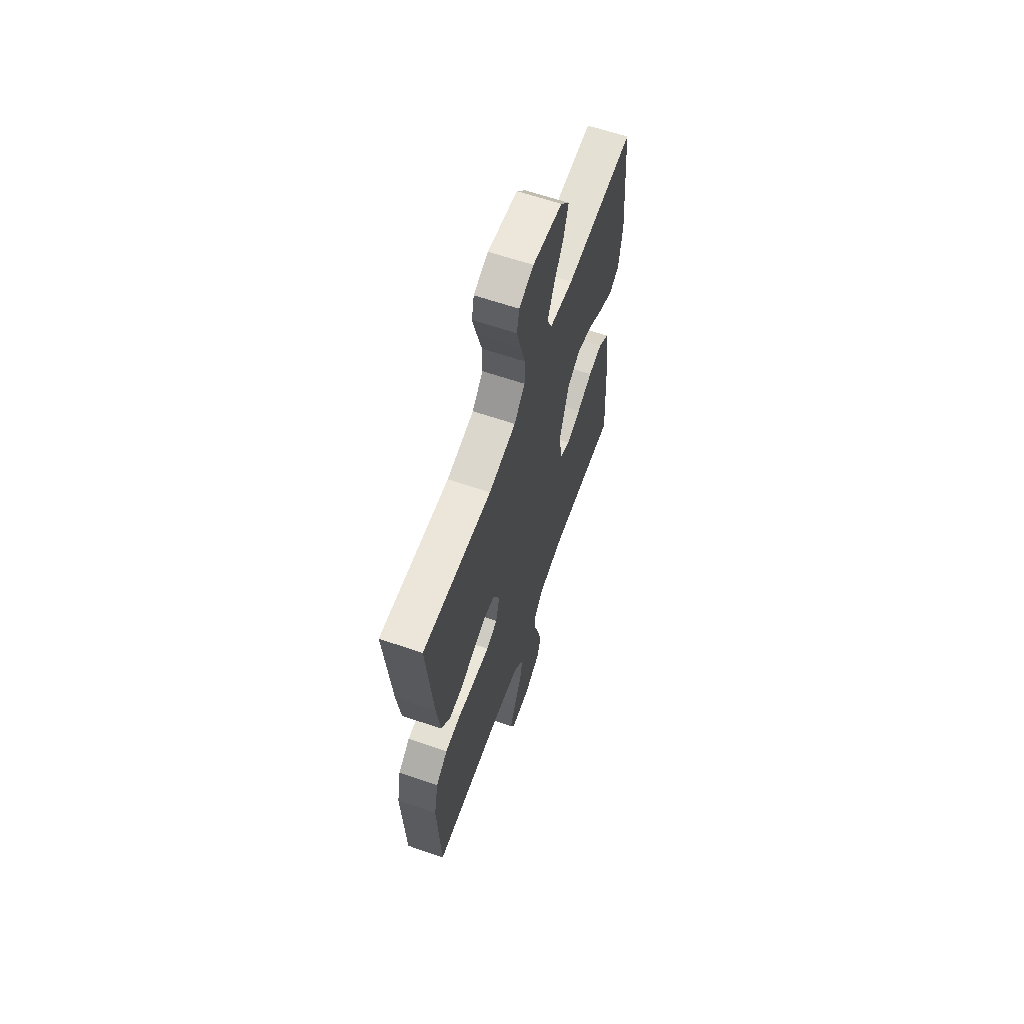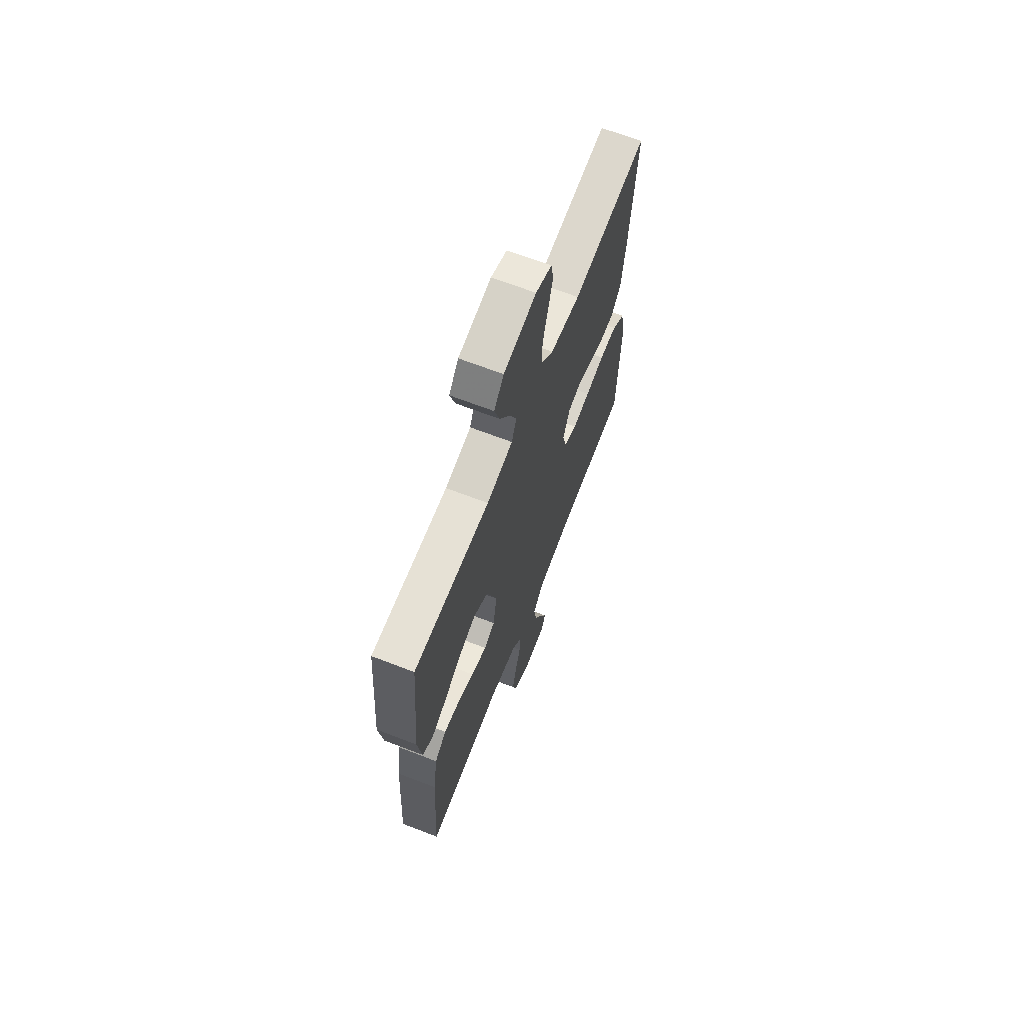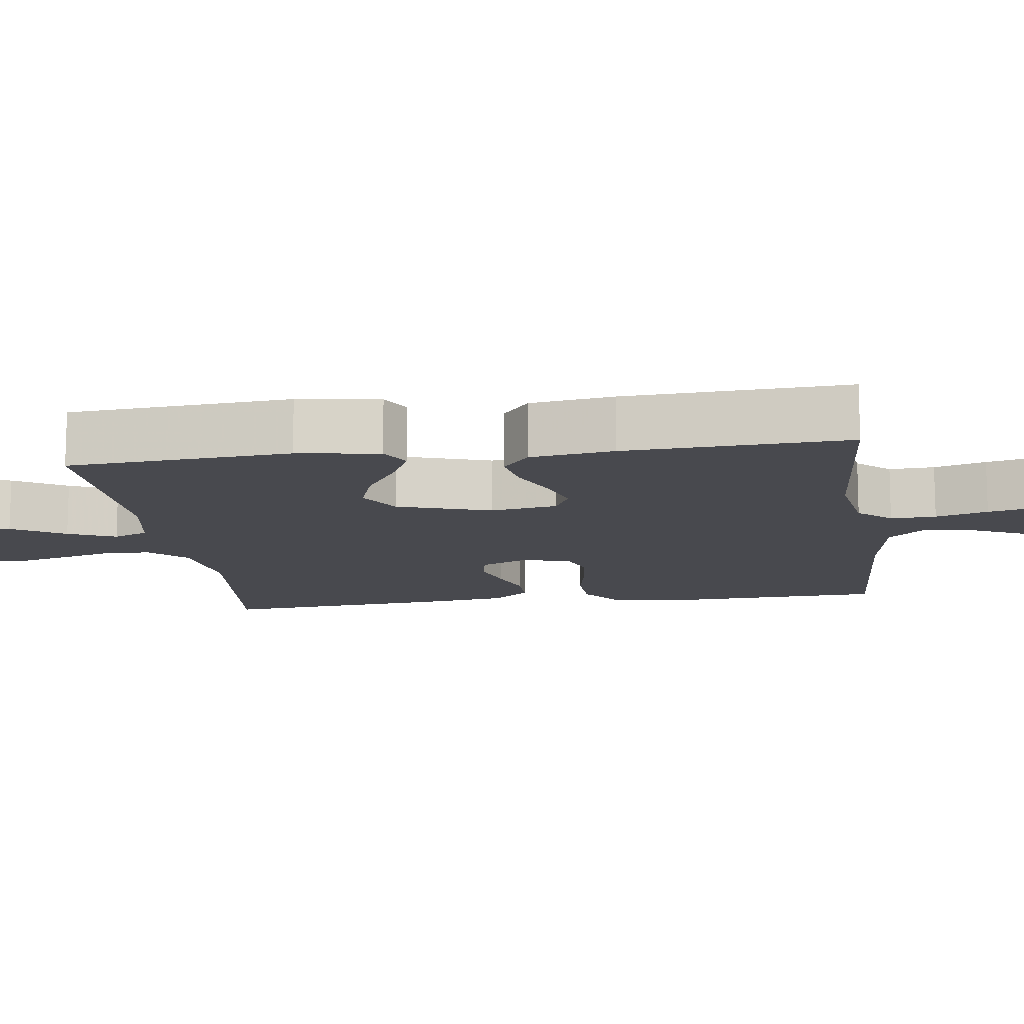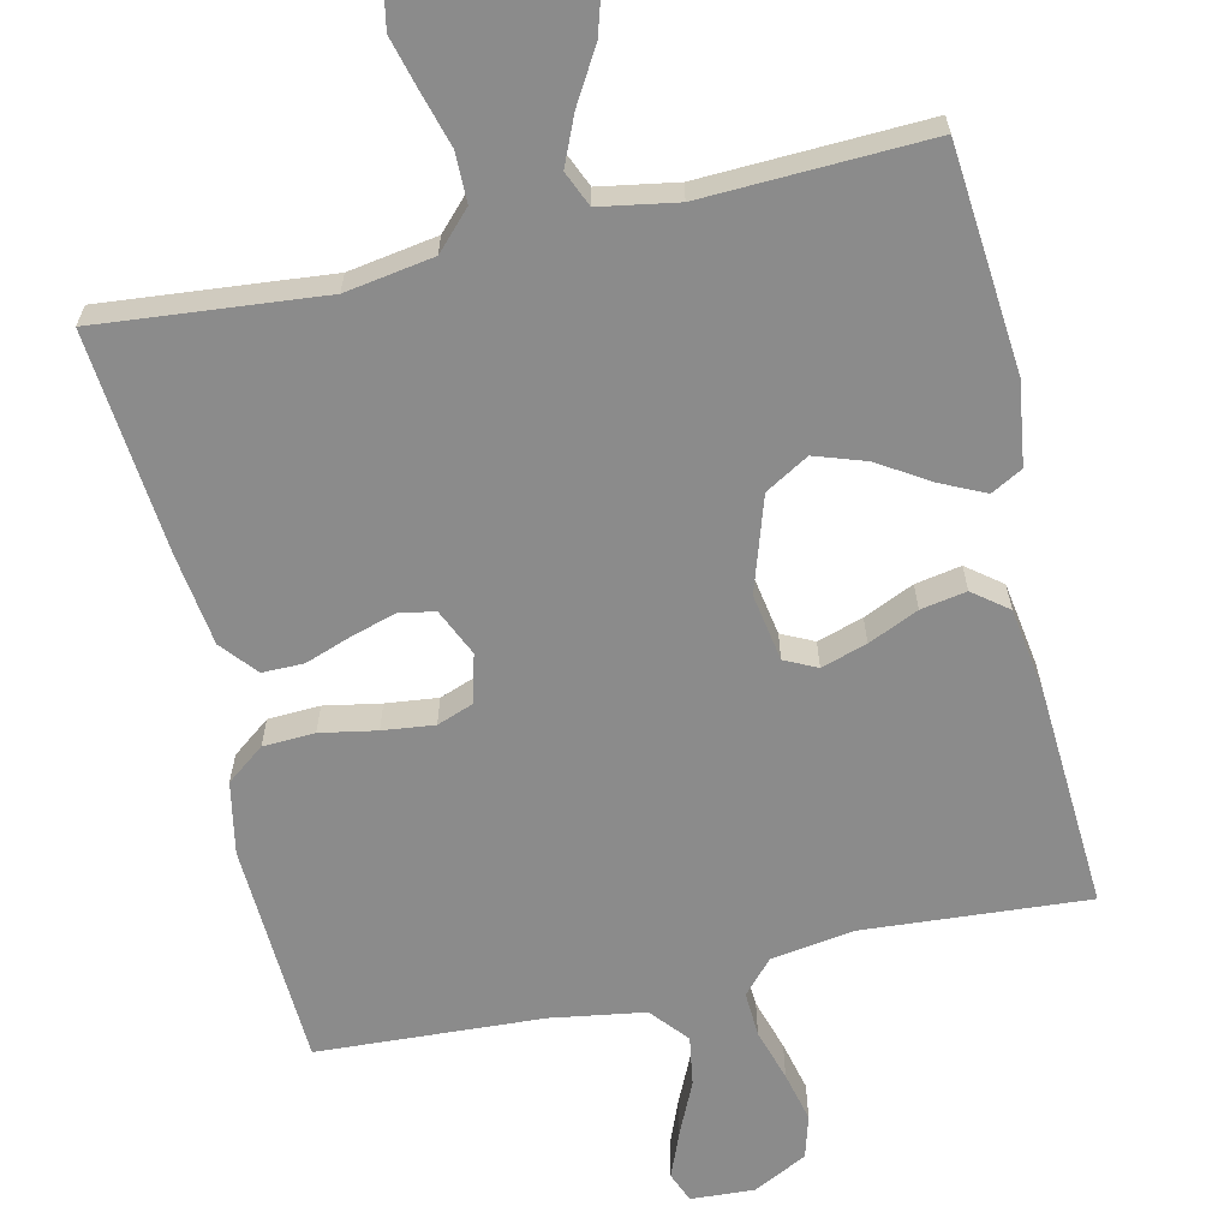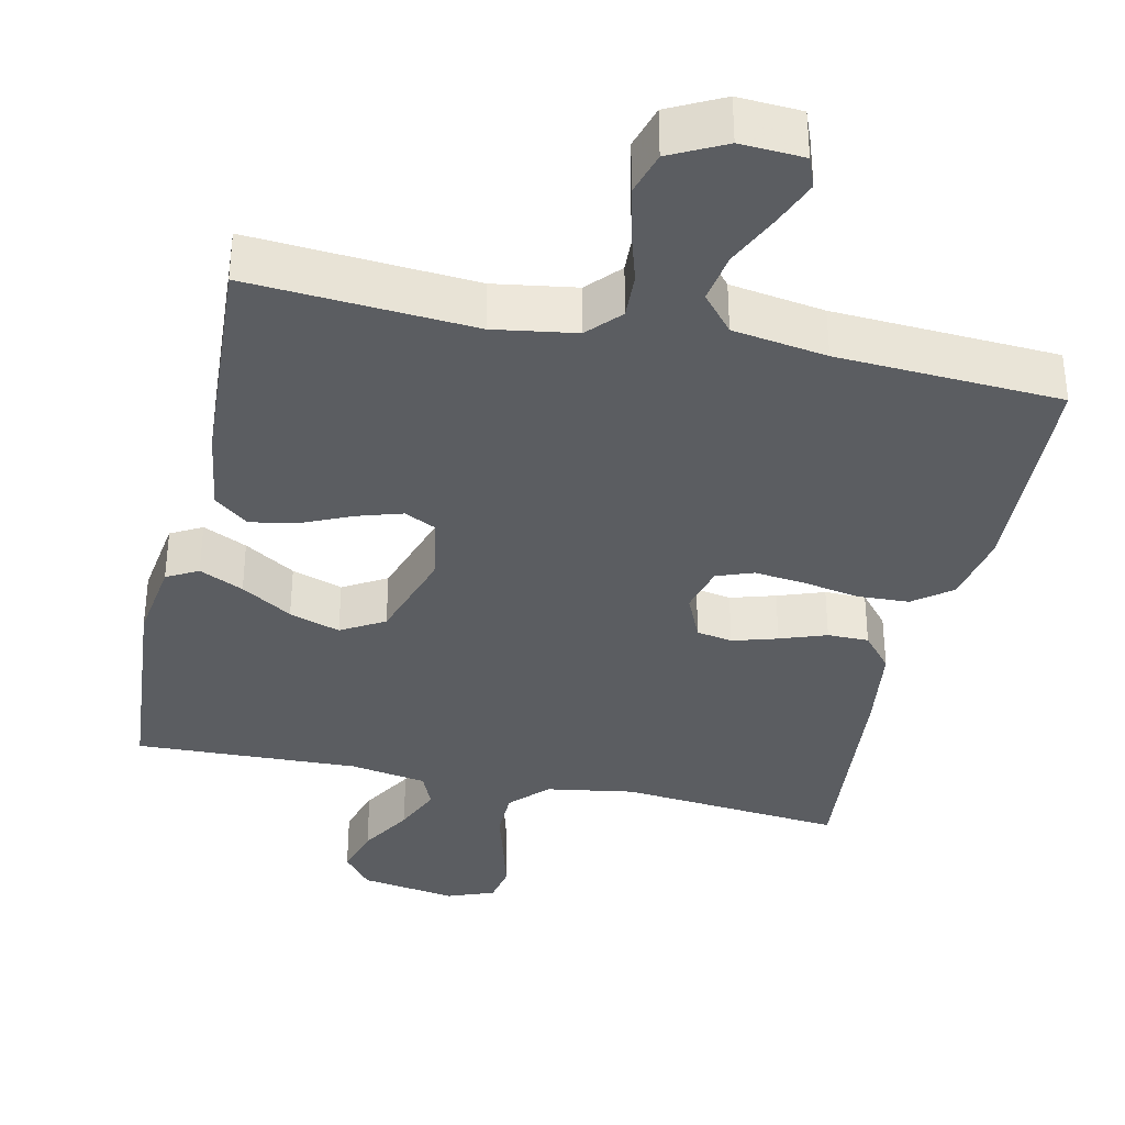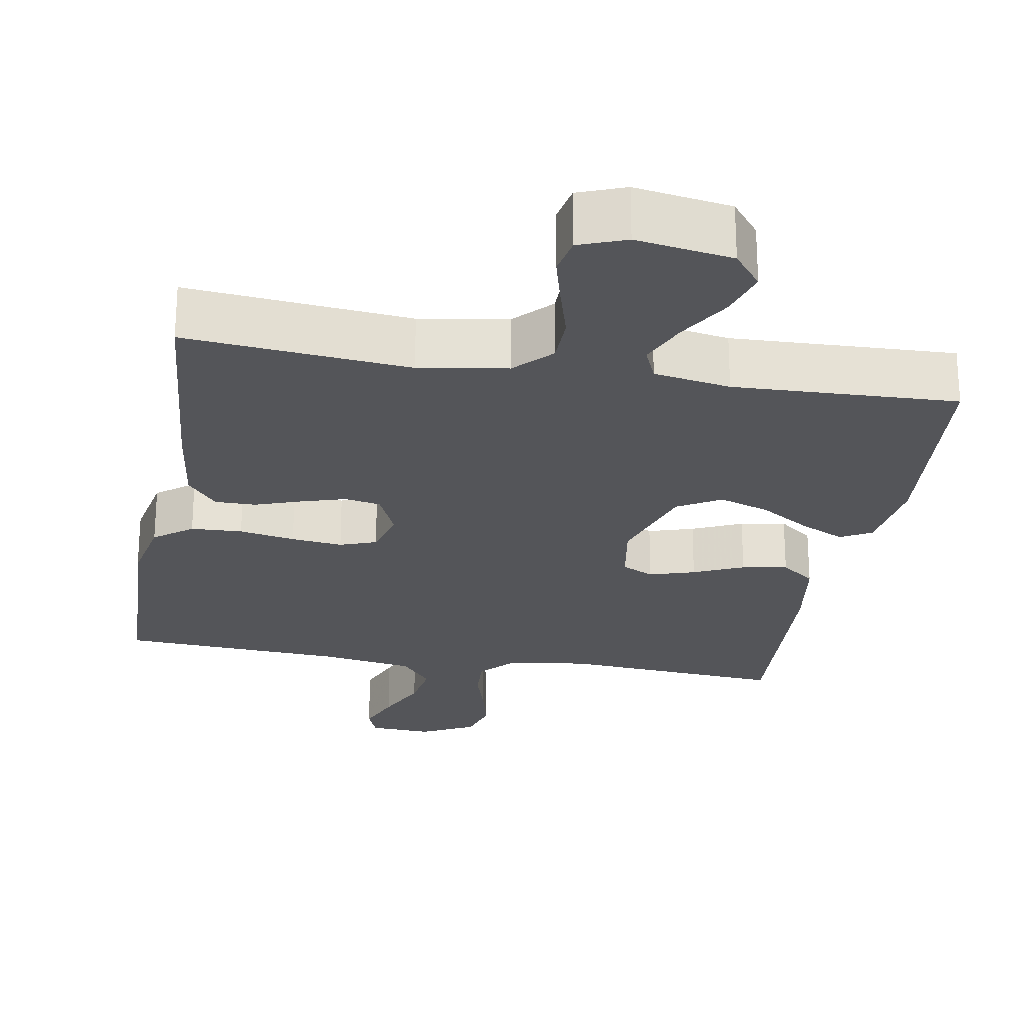
<metadata>
{"format":"obj","ext":"obj","renderer":"f3d","projection":"perspective","resolution":1024,"background":"white","views":[{"elev":63.2,"azim":-70.9,"up":"+Z"},{"elev":67.1,"azim":111.2,"up":"+Z"},{"elev":-12.7,"azim":97.7,"up":"+Y"},{"elev":-63.9,"azim":13.0,"up":"+Y"},{"elev":-36.1,"azim":167.6,"up":"+Y"},{"elev":-24.8,"azim":-9.9,"up":"+Y"}]}
</metadata>
<code>
v 0.5 0.07 0.5
v 0.525 0.07 0.2
v 0.509 0.07 0.089
v 0.467 0.07 0.066
v 0.408 0.07 0.094
v 0.34 0.07 0.137
v 0.272 0.07 0.16
v 0.214 0.07 0.126
v 0.173 0.07 0
v 0.188 0.07 -0.09
v 0.231 0.07 -0.111
v 0.292 0.07 -0.092
v 0.359 0.07 -0.062
v 0.42 0.07 -0.051
v 0.466 0.07 -0.087
v 0.483 0.07 -0.2
v 0.5 0.07 -0.5
v 0.2 0.07 -0.478
v 0.09 0.07 -0.495
v 0.05 0.07 -0.539
v 0.053 0.07 -0.6
v 0.074 0.07 -0.67
v 0.09 0.07 -0.738
v 0.073 0.07 -0.796
v 0 0.07 -0.833
v -0.085 0.07 -0.828
v -0.101 0.07 -0.787
v -0.076 0.07 -0.725
v -0.043 0.07 -0.654
v -0.032 0.07 -0.587
v -0.074 0.07 -0.537
v -0.2 0.07 -0.517
v -0.5 0.07 -0.5
v -0.513 0.07 -0.2
v -0.494 0.07 -0.103
v -0.443 0.07 -0.064
v -0.374 0.07 -0.061
v -0.299 0.07 -0.075
v -0.23 0.07 -0.083
v -0.181 0.07 -0.065
v -0.164 0.07 0
v -0.192 0.07 0.063
v -0.24 0.07 0.072
v -0.3 0.07 0.054
v -0.362 0.07 0.032
v -0.417 0.07 0.032
v -0.457 0.07 0.08
v -0.473 0.07 0.2
v -0.5 0.07 0.5
v -0.2 0.07 0.471
v -0.082 0.07 0.49
v -0.035 0.07 0.539
v -0.034 0.07 0.605
v -0.055 0.07 0.679
v -0.073 0.07 0.747
v -0.063 0.07 0.799
v 0 0.07 0.823
v 0.129 0.07 0.802
v 0.167 0.07 0.754
v 0.147 0.07 0.689
v 0.105 0.07 0.618
v 0.077 0.07 0.554
v 0.097 0.07 0.507
v 0.2 0.07 0.489
v 0.5 0 0.5
v 0.525 0 0.2
v 0.509 0 0.089
v 0.467 0 0.066
v 0.408 0 0.094
v 0.34 0 0.137
v 0.272 0 0.16
v 0.214 0 0.126
v 0.173 0 0
v 0.188 0 -0.09
v 0.231 0 -0.111
v 0.292 0 -0.092
v 0.359 0 -0.062
v 0.42 0 -0.051
v 0.466 0 -0.087
v 0.483 0 -0.2
v 0.5 0 -0.5
v 0.2 0 -0.478
v 0.09 0 -0.495
v 0.05 0 -0.539
v 0.053 0 -0.6
v 0.074 0 -0.67
v 0.09 0 -0.738
v 0.073 0 -0.796
v 0 0 -0.833
v -0.085 0 -0.828
v -0.101 0 -0.787
v -0.076 0 -0.725
v -0.043 0 -0.654
v -0.032 0 -0.587
v -0.074 0 -0.537
v -0.2 0 -0.517
v -0.5 0 -0.5
v -0.513 0 -0.2
v -0.494 0 -0.103
v -0.443 0 -0.064
v -0.374 0 -0.061
v -0.299 0 -0.075
v -0.23 0 -0.083
v -0.181 0 -0.065
v -0.164 0 0
v -0.192 0 0.063
v -0.24 0 0.072
v -0.3 0 0.054
v -0.362 0 0.032
v -0.417 0 0.032
v -0.457 0 0.08
v -0.473 0 0.2
v -0.5 0 0.5
v -0.2 0 0.471
v -0.082 0 0.49
v -0.035 0 0.539
v -0.034 0 0.605
v -0.055 0 0.679
v -0.073 0 0.747
v -0.063 0 0.799
v 0 0 0.823
v 0.129 0 0.802
v 0.167 0 0.754
v 0.147 0 0.689
v 0.105 0 0.618
v 0.077 0 0.554
v 0.097 0 0.507
v 0.2 0 0.489
f 58 59 60 61
f 58 61 62
f 57 58 62
f 56 57 62
f 53 54 55 56
f 53 56 62 63
f 47 48 49 50
f 47 50 51
f 44 45 46 47
f 43 44 47 51
f 42 43 51 52
f 35 36 37 38
f 35 38 39
f 32 33 34 35
f 31 32 35 39
f 30 31 39 40
f 26 27 28 29
f 24 25 26 29
f 24 29 30
f 21 22 23 24
f 21 24 30 40
f 15 16 17 18
f 15 18 19
f 12 13 14 15
f 11 12 15 19
f 10 11 19 20
f 3 4 5 6
f 3 6 7
f 64 1 2 3
f 63 64 3 7
f 52 53 63 7
f 41 42 52 7
f 20 21 40 41
f 9 10 20 41
f 8 9 41
f 7 8 41
f 125 124 123 122
f 126 125 122
f 126 122 121
f 126 121 120
f 120 119 118 117
f 127 126 120 117
f 114 113 112 111
f 115 114 111
f 111 110 109 108
f 115 111 108 107
f 116 115 107 106
f 102 101 100 99
f 103 102 99
f 99 98 97 96
f 103 99 96 95
f 104 103 95 94
f 93 92 91 90
f 93 90 89 88
f 94 93 88
f 88 87 86 85
f 104 94 88 85
f 82 81 80 79
f 83 82 79
f 79 78 77 76
f 83 79 76 75
f 84 83 75 74
f 70 69 68 67
f 71 70 67
f 67 66 65 128
f 71 67 128 127
f 71 127 117 116
f 71 116 106 105
f 105 104 85 84
f 105 84 74 73
f 105 73 72
f 105 72 71
f 1 65 66 2
f 2 66 67 3
f 3 67 68 4
f 4 68 69 5
f 5 69 70 6
f 6 70 71 7
f 7 71 72 8
f 8 72 73 9
f 9 73 74 10
f 10 74 75 11
f 11 75 76 12
f 12 76 77 13
f 13 77 78 14
f 14 78 79 15
f 15 79 80 16
f 16 80 81 17
f 17 81 82 18
f 18 82 83 19
f 19 83 84 20
f 20 84 85 21
f 21 85 86 22
f 22 86 87 23
f 23 87 88 24
f 24 88 89 25
f 25 89 90 26
f 26 90 91 27
f 27 91 92 28
f 28 92 93 29
f 29 93 94 30
f 30 94 95 31
f 31 95 96 32
f 32 96 97 33
f 33 97 98 34
f 34 98 99 35
f 35 99 100 36
f 36 100 101 37
f 37 101 102 38
f 38 102 103 39
f 39 103 104 40
f 40 104 105 41
f 41 105 106 42
f 42 106 107 43
f 43 107 108 44
f 44 108 109 45
f 45 109 110 46
f 46 110 111 47
f 47 111 112 48
f 48 112 113 49
f 49 113 114 50
f 50 114 115 51
f 51 115 116 52
f 52 116 117 53
f 53 117 118 54
f 54 118 119 55
f 55 119 120 56
f 56 120 121 57
f 57 121 122 58
f 58 122 123 59
f 59 123 124 60
f 60 124 125 61
f 61 125 126 62
f 62 126 127 63
f 63 127 128 64
f 64 128 65 1

</code>
